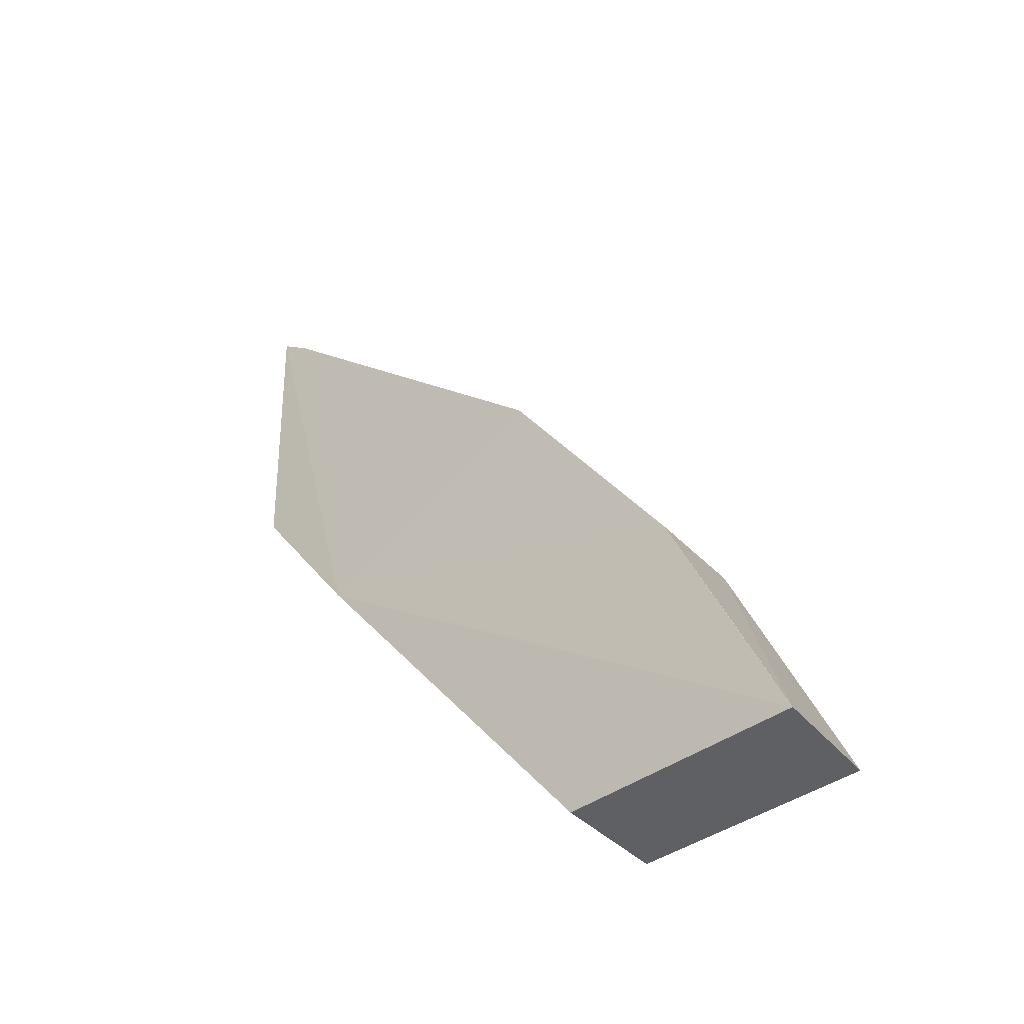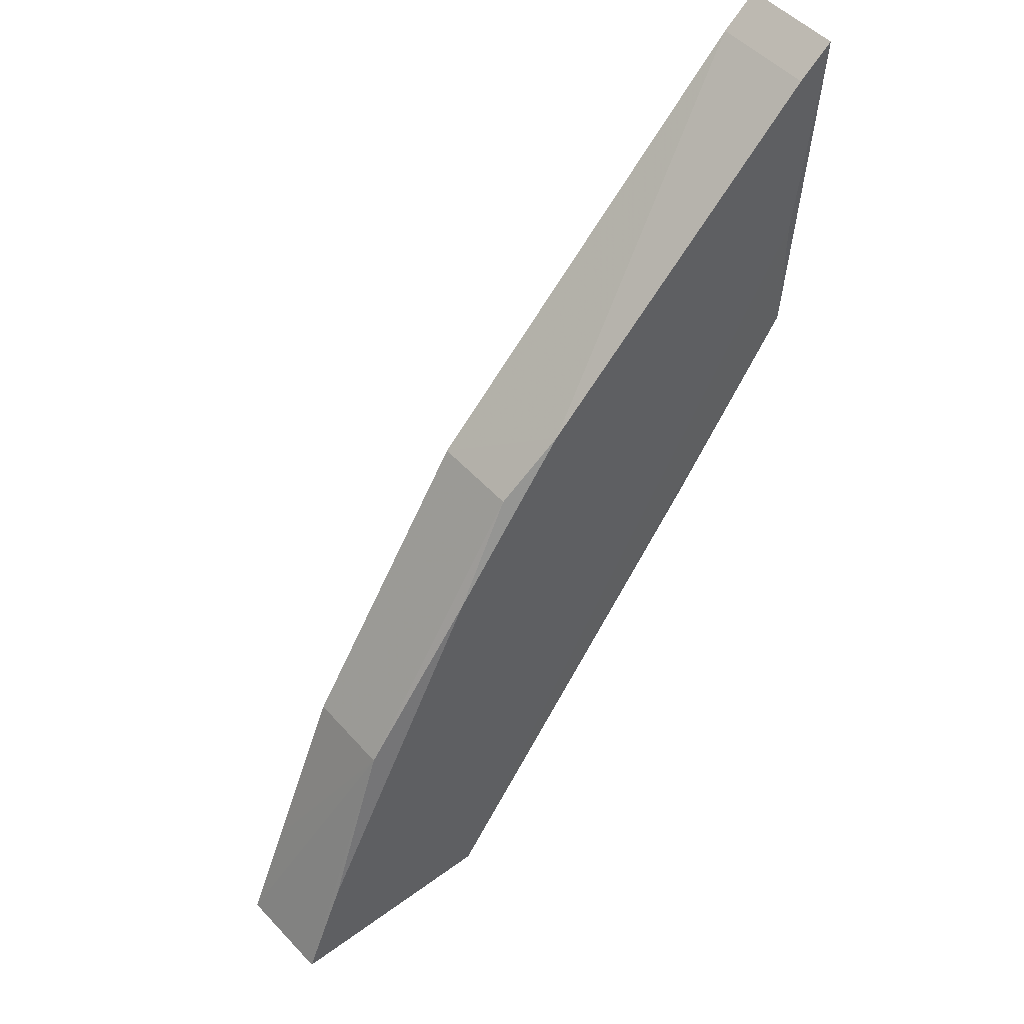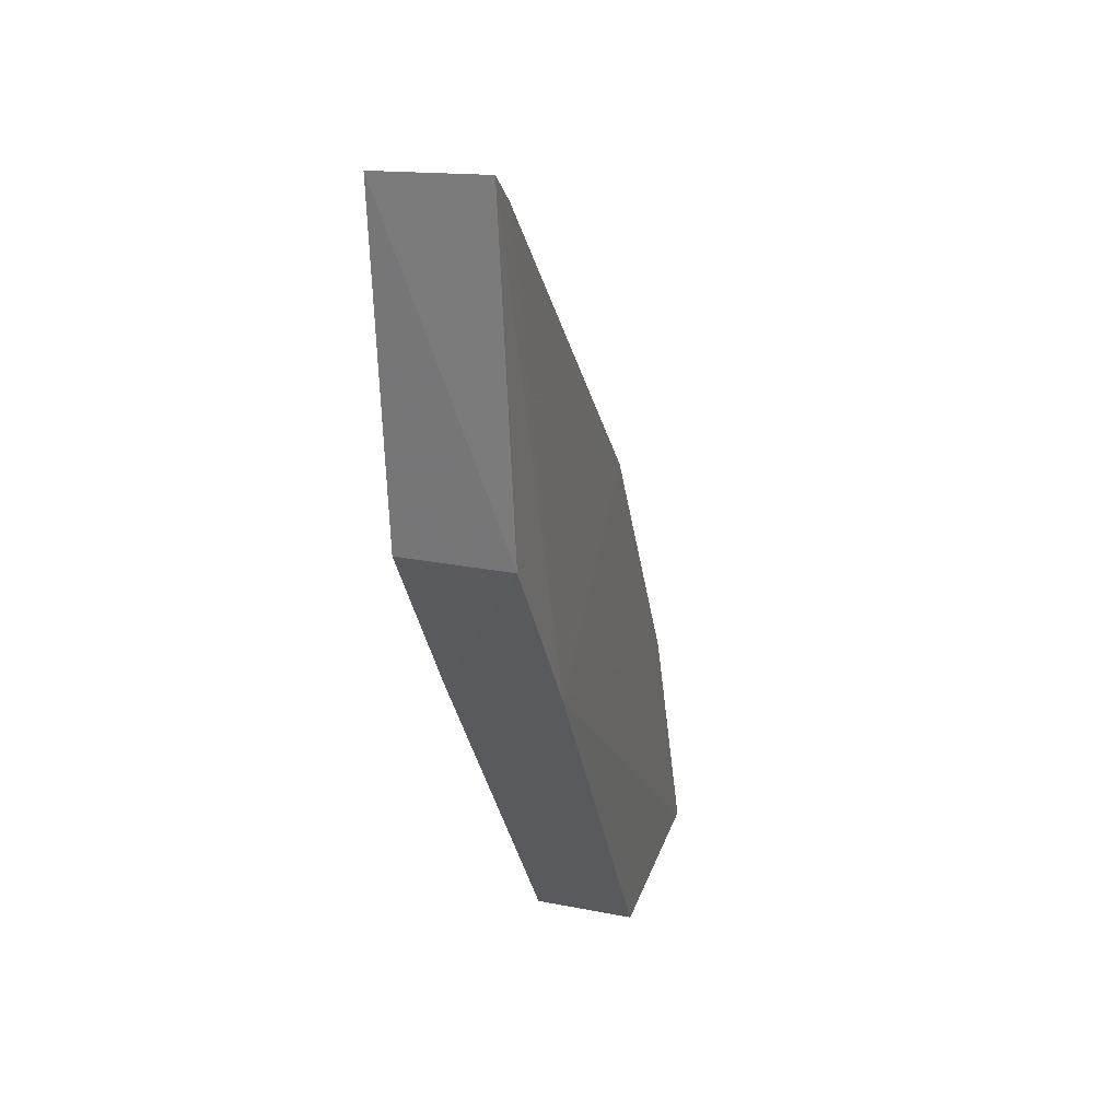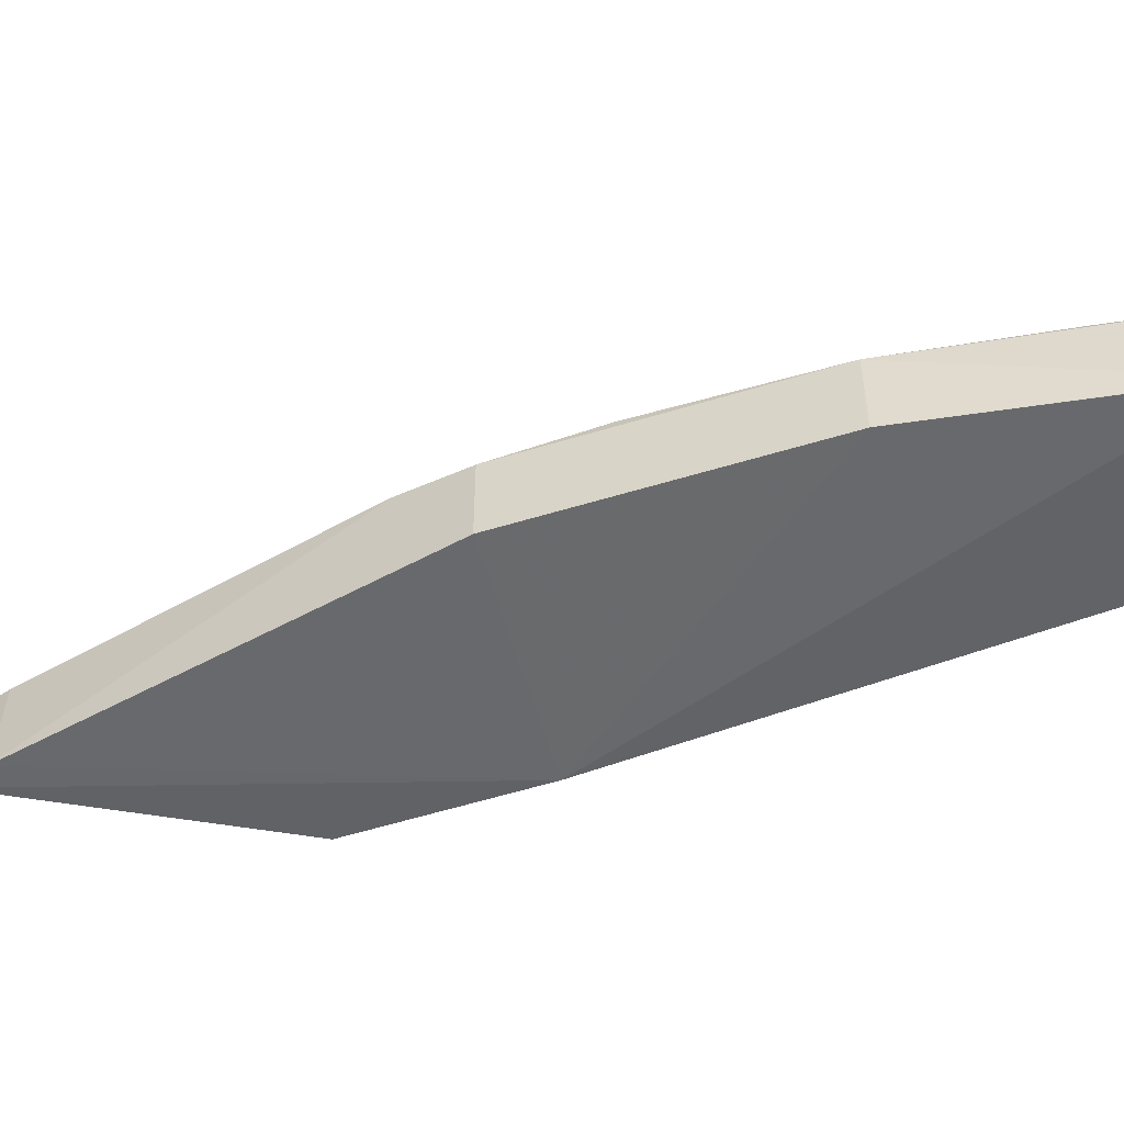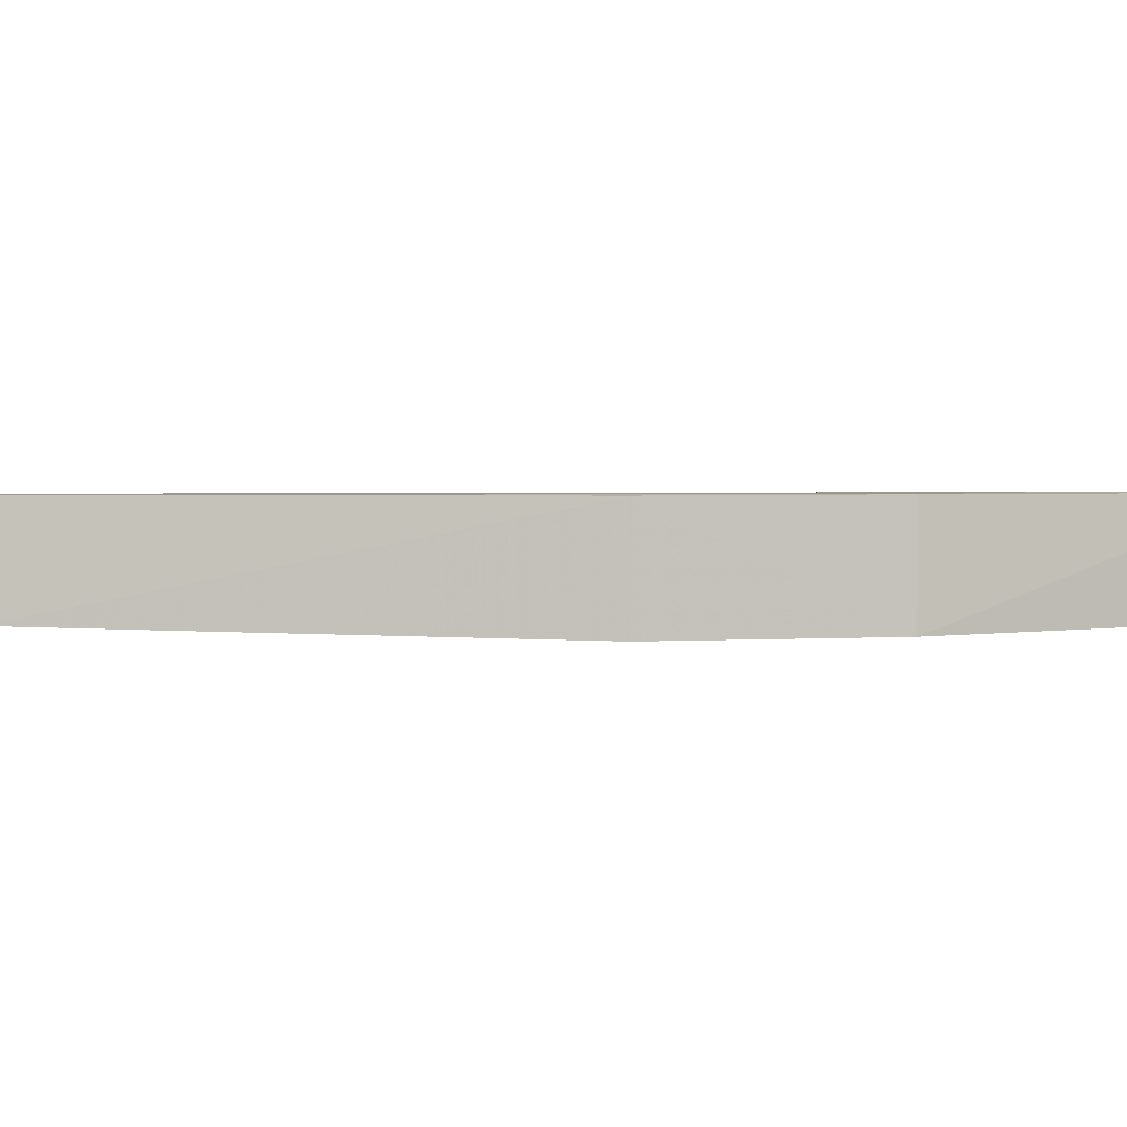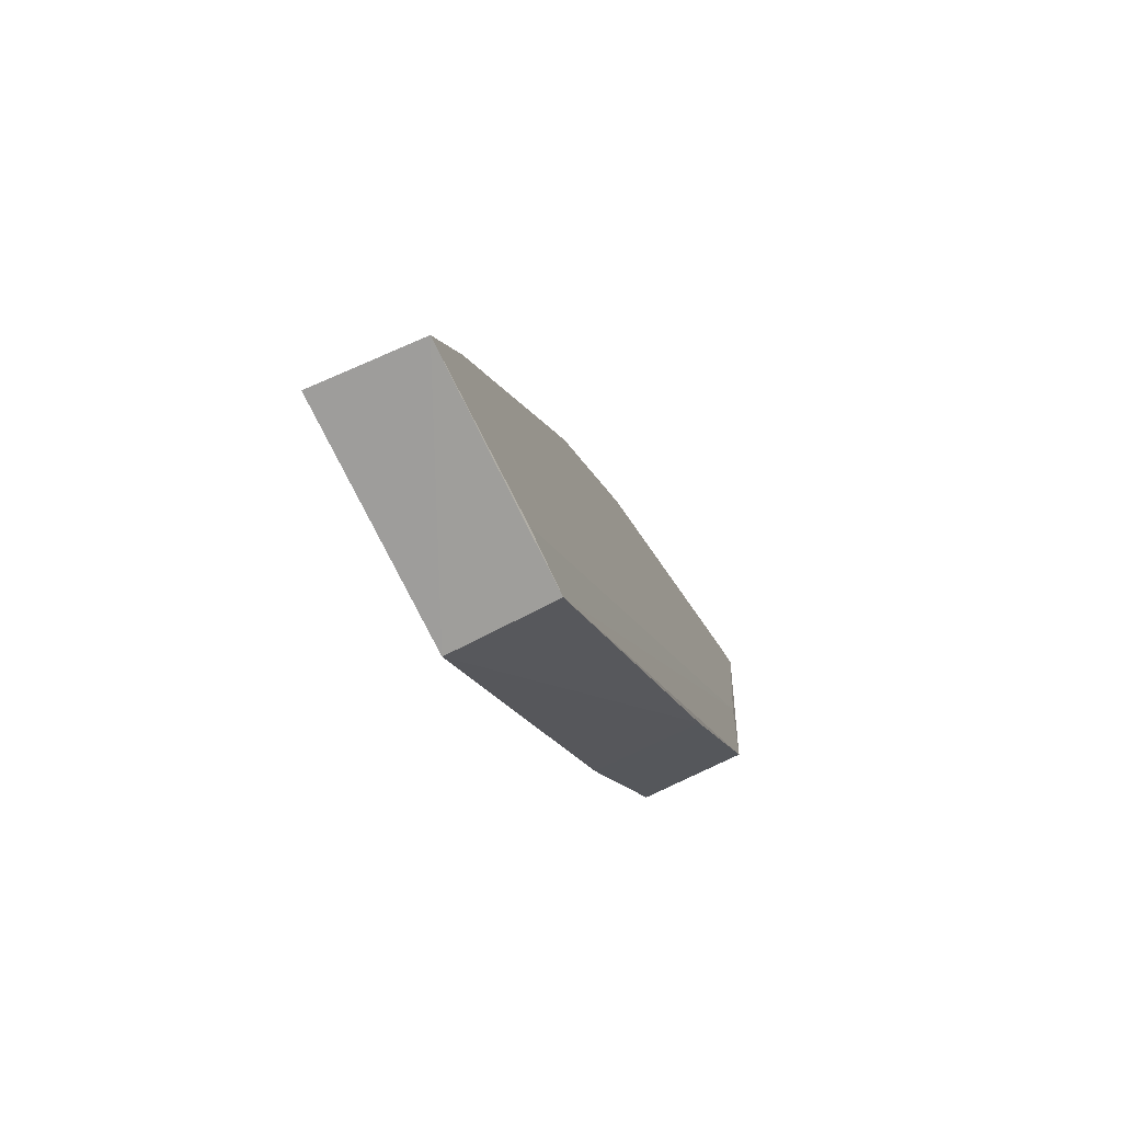
<metadata>
{"format":"obj","ext":"obj","renderer":"f3d","projection":"perspective","resolution":1024,"background":"white","views":[{"elev":-44.5,"azim":-139.5,"up":"+Y"},{"elev":46.4,"azim":-38.5,"up":"+Y"},{"elev":25.1,"azim":105.9,"up":"+Y"},{"elev":-50.6,"azim":-103.1,"up":"+Z"},{"elev":0.6,"azim":61.9,"up":"+Z"},{"elev":-72.0,"azim":-64.0,"up":"+Y"}]}
</metadata>
<code>
v -0.4167 0.1591 0.0405
v -0.3104 0.3104 0.01318
v -0.3106 0.3106 0.04027
v -0.3042 0.3941 0.04109
v -0.4455 0.227 0.01517
v -0.3109 0.3413 0.04095
v -0.3409 0.2652 0.04009
v -0.4161 0.1589 0.01452
v -0.4623 0.1832 0.04109
v -0.305 0.395 0.01517
v -0.3408 0.265 0.01208
v -0.4014 0.2975 0.03842
v -0.473 0.1573 0.04109
v -0.4741 0.1578 0.01511
v -0.4014 0.2975 0.01517
v -0.3866 0.313 0.04109
v -0.4455 0.227 0.03842
v -0.4322 0.1593 0.04092
v -0.3138 0.3875 0.01517
v -0.417 0.2712 0.04109
v -0.4634 0.1837 0.01517
v -0.313 0.3866 0.04109
f 3 2 4
f 6 1 3
f 6 3 4
f 7 2 3
f 7 3 1
f 8 7 1
f 10 4 2
f 11 2 7
f 11 7 8
f 11 10 2
f 13 4 9
f 13 8 1
f 14 11 8
f 14 5 11
f 14 8 13
f 15 11 5
f 16 9 4
f 16 15 12
f 17 13 9
f 17 14 13
f 17 15 5
f 17 12 15
f 18 13 1
f 18 1 6
f 18 6 4
f 18 4 13
f 19 10 11
f 19 11 15
f 19 15 16
f 20 16 12
f 20 12 17
f 20 17 9
f 20 9 16
f 21 17 5
f 21 5 14
f 21 14 17
f 22 19 16
f 22 16 4
f 22 4 10
f 22 10 19

</code>
